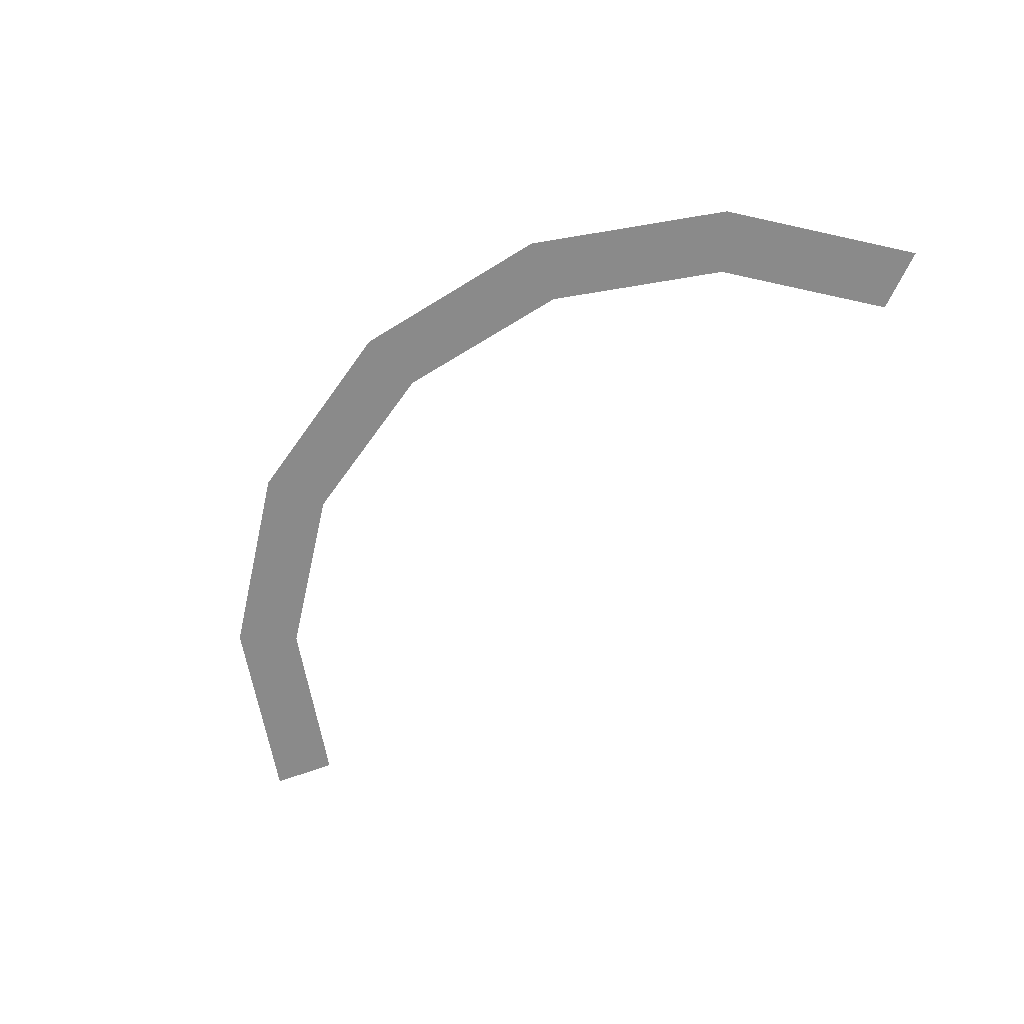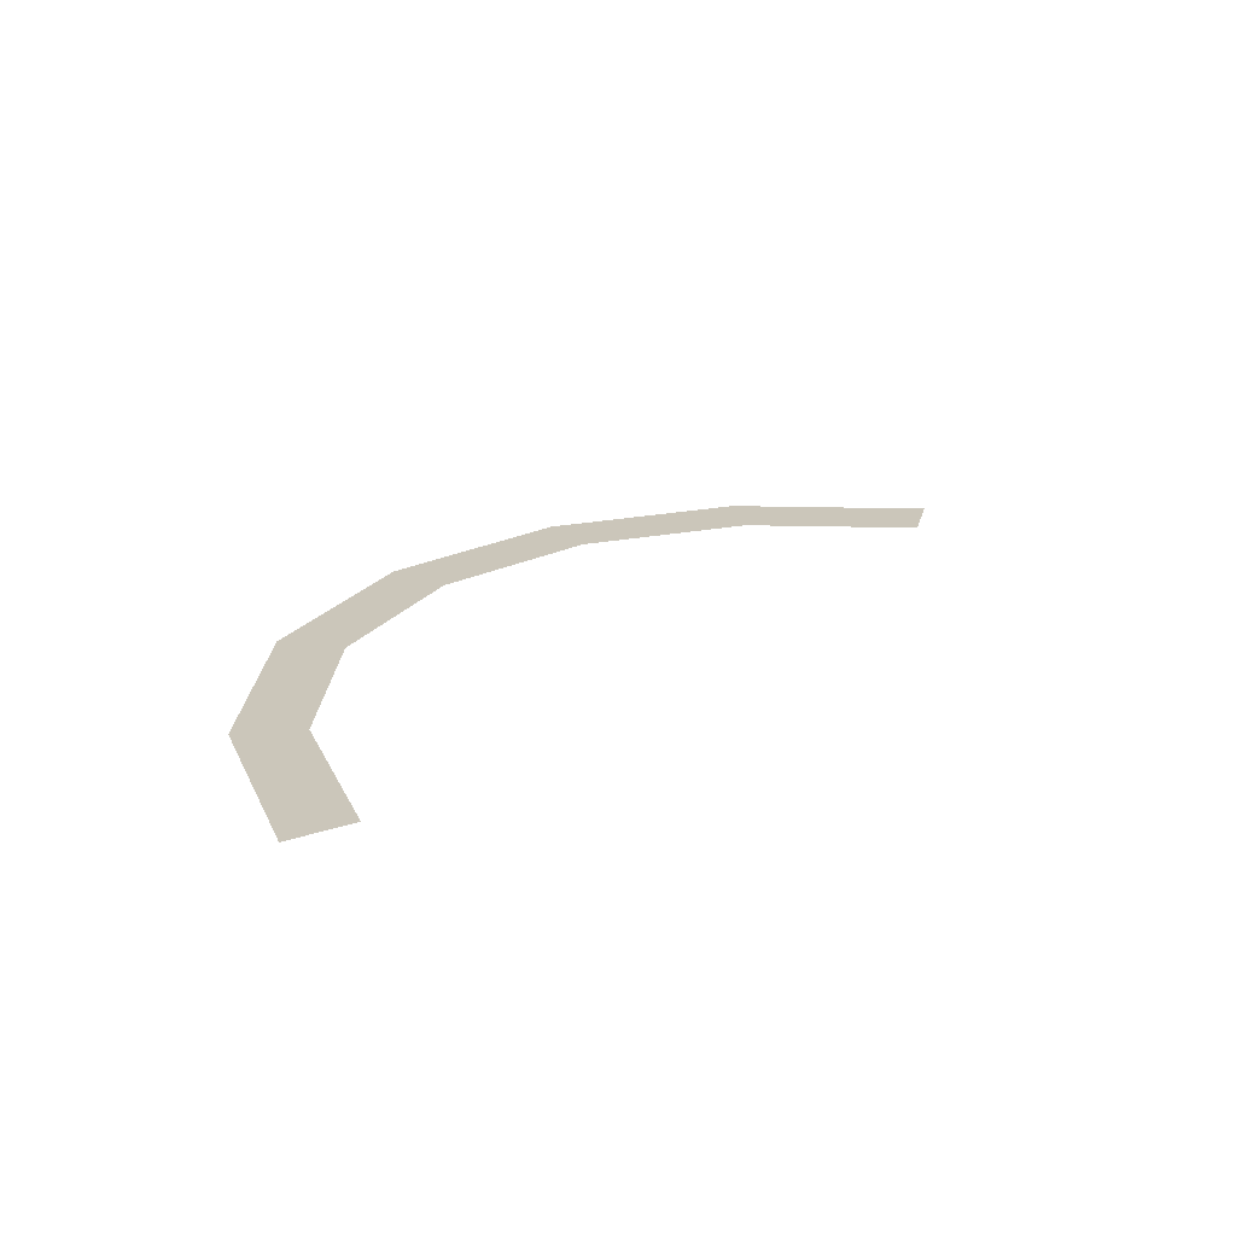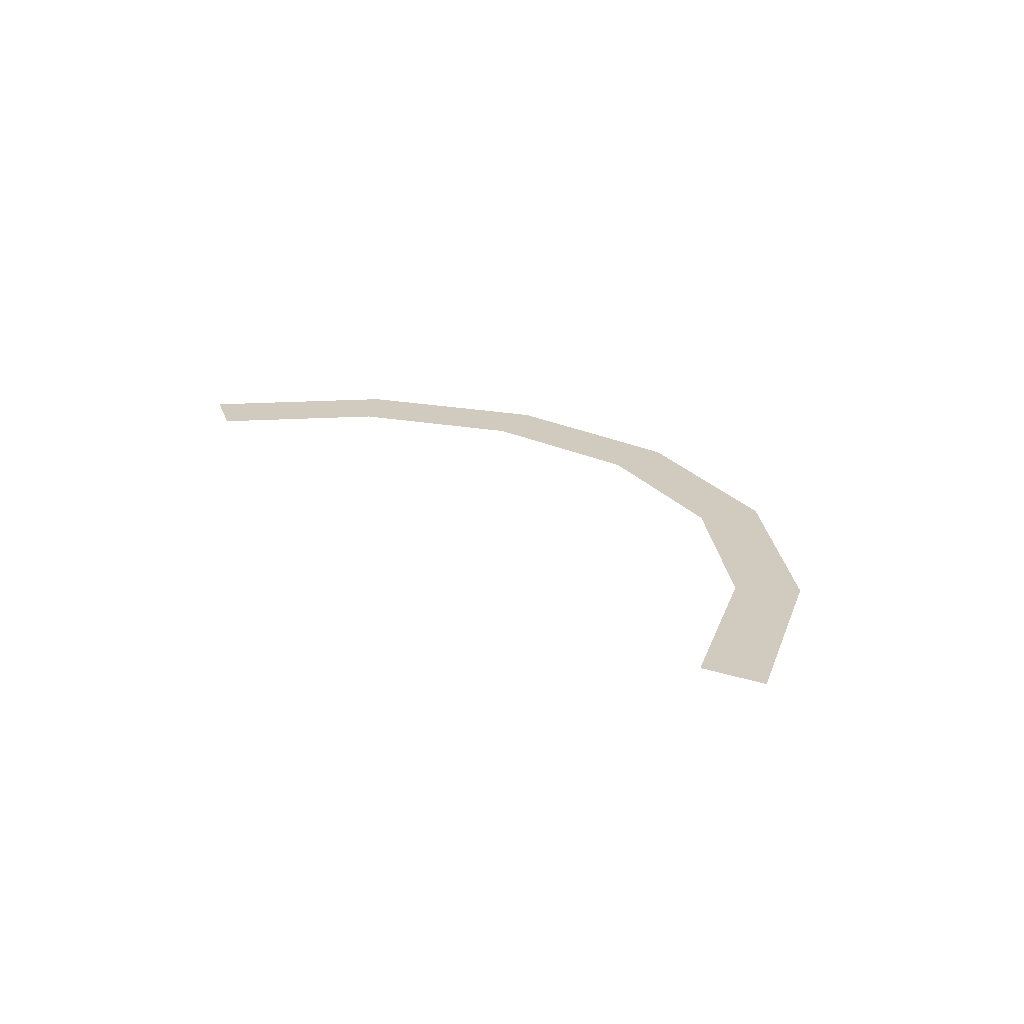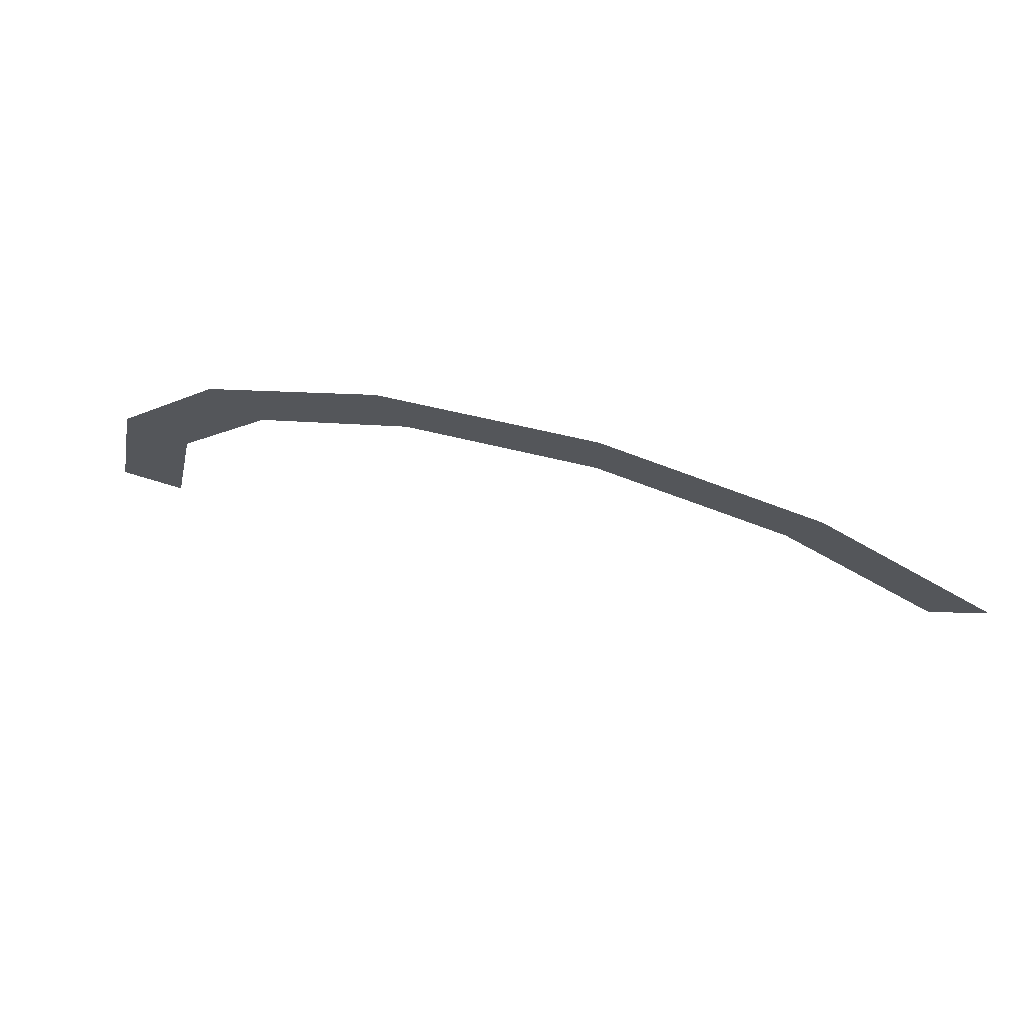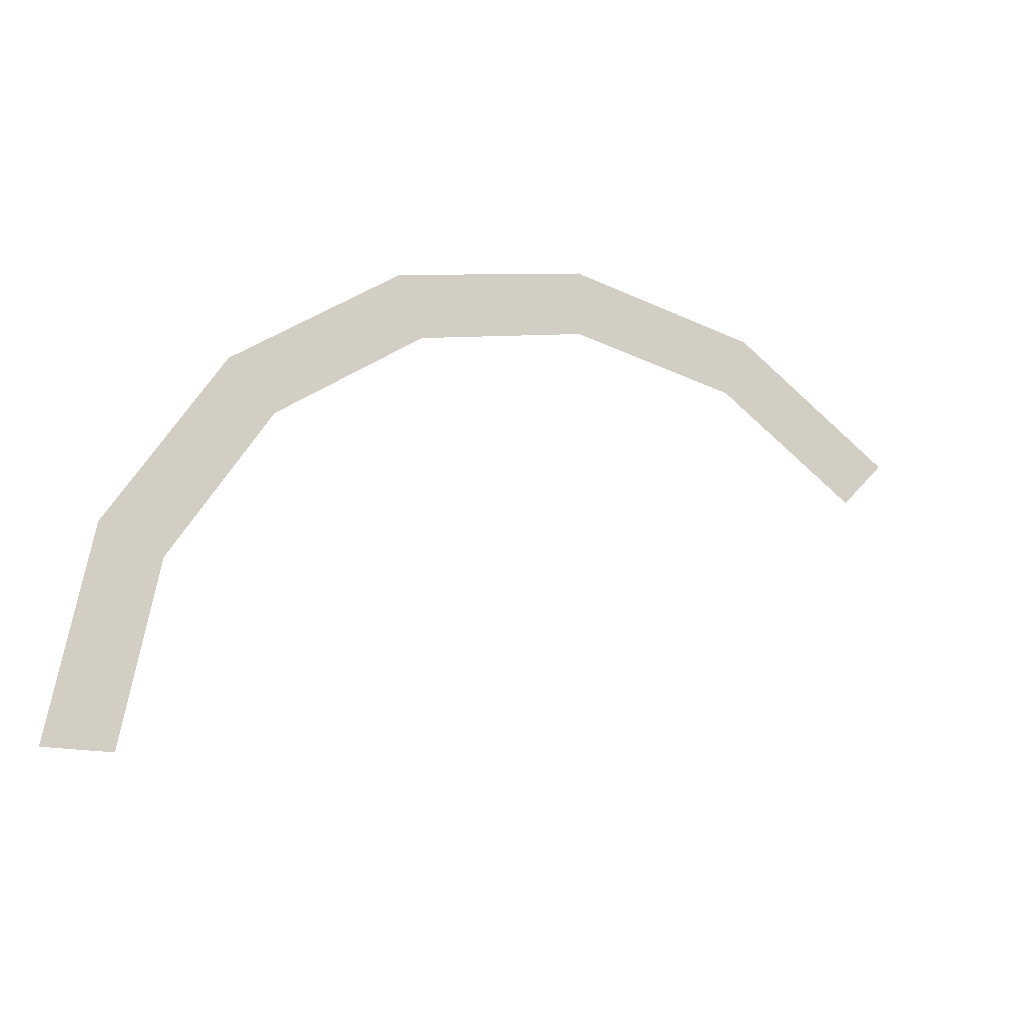
<metadata>
{"format":"obj","ext":"obj","renderer":"f3d","projection":"perspective","resolution":1024,"background":"white","views":[{"elev":-63.4,"azim":66.0,"up":"+Y"},{"elev":21.1,"azim":148.9,"up":"+Y"},{"elev":23.4,"azim":-106.8,"up":"+Y"},{"elev":72.3,"azim":-163.1,"up":"+Z"},{"elev":-15.6,"azim":152.1,"up":"+Z"}]}
</metadata>
<code>
v 0.4 0 0
v 0.3696 0 0.1531
v 0.3234 0 0.1339
v 0.35 0 0
v 0.3696 0 0.1531
v 0.2828 0 0.2828
v 0.2475 0 0.2475
v 0.3234 0 0.1339
v 0.2828 0 0.2828
v 0.1531 0 0.3696
v 0.1339 0 0.3234
v 0.2475 0 0.2475
v 0.1531 0 0.3696
v 0 0 0.4
v 0 0 0.35
v 0.1339 0 0.3234
v 0 0 0.4
v -0.1531 0 0.3696
v -0.1339 0 0.3234
v 0 0 0.35
v -0.1531 0 0.3696
v -0.2828 0 0.2828
v -0.2475 0 0.2475
v -0.1339 0 0.3234
g mesh1096
f 1 2 3
f 3 4 1
f 5 6 7
f 7 8 5
f 9 10 11
f 11 12 9
f 13 14 15
f 15 16 13
f 17 18 19
f 19 20 17
f 21 22 23
f 23 24 21

</code>
